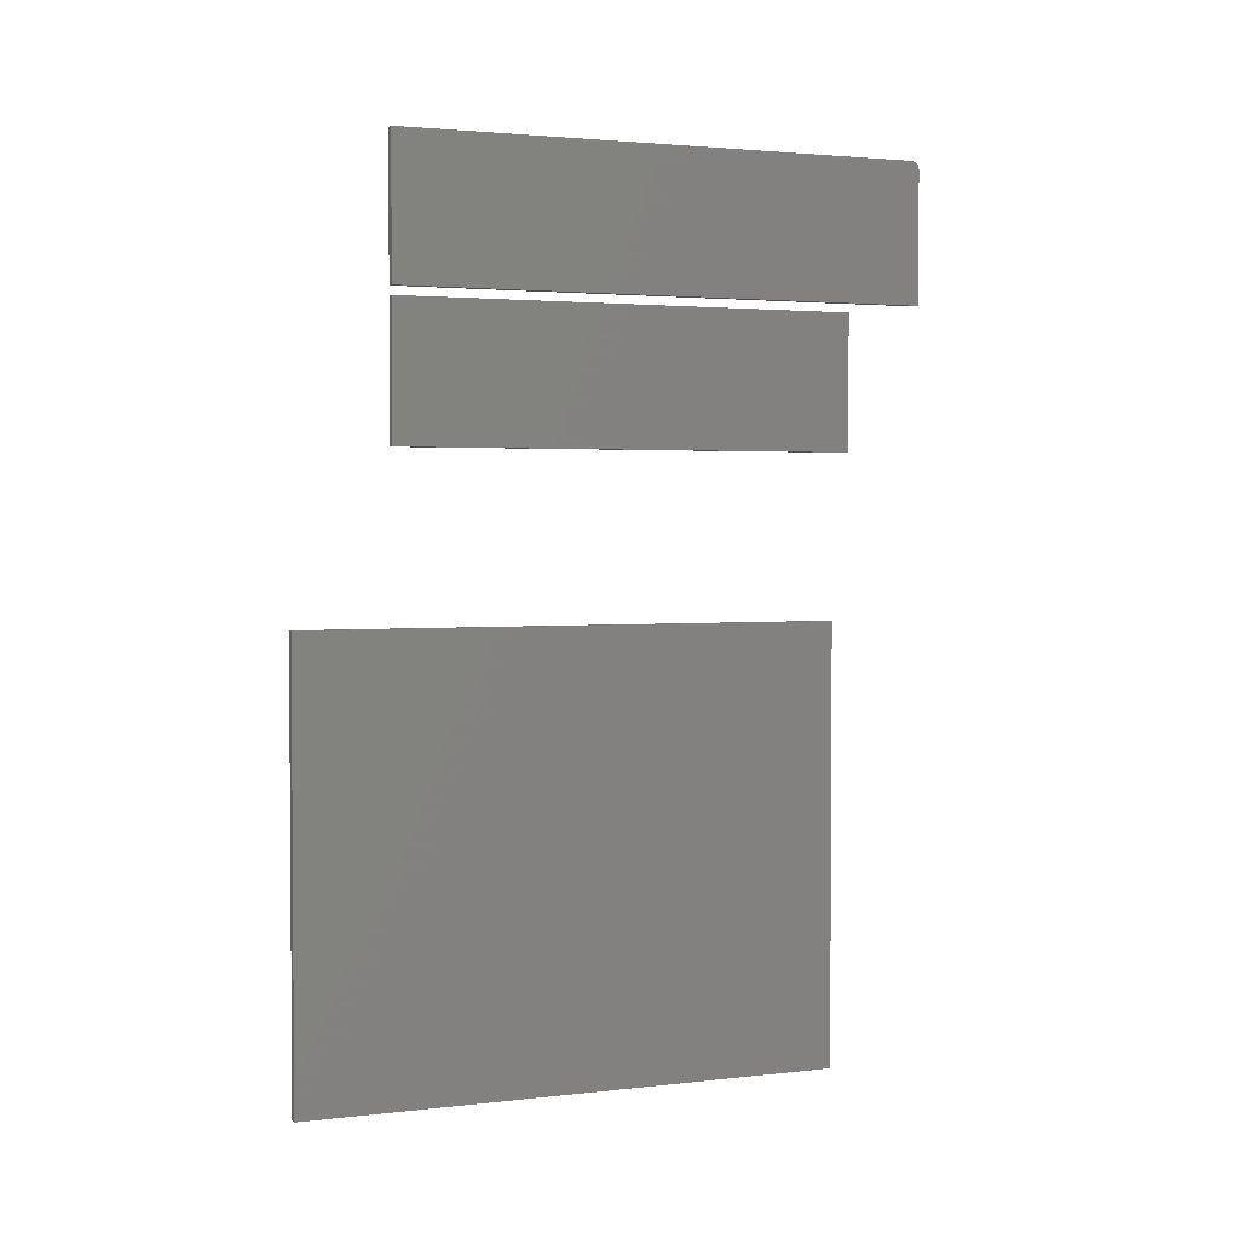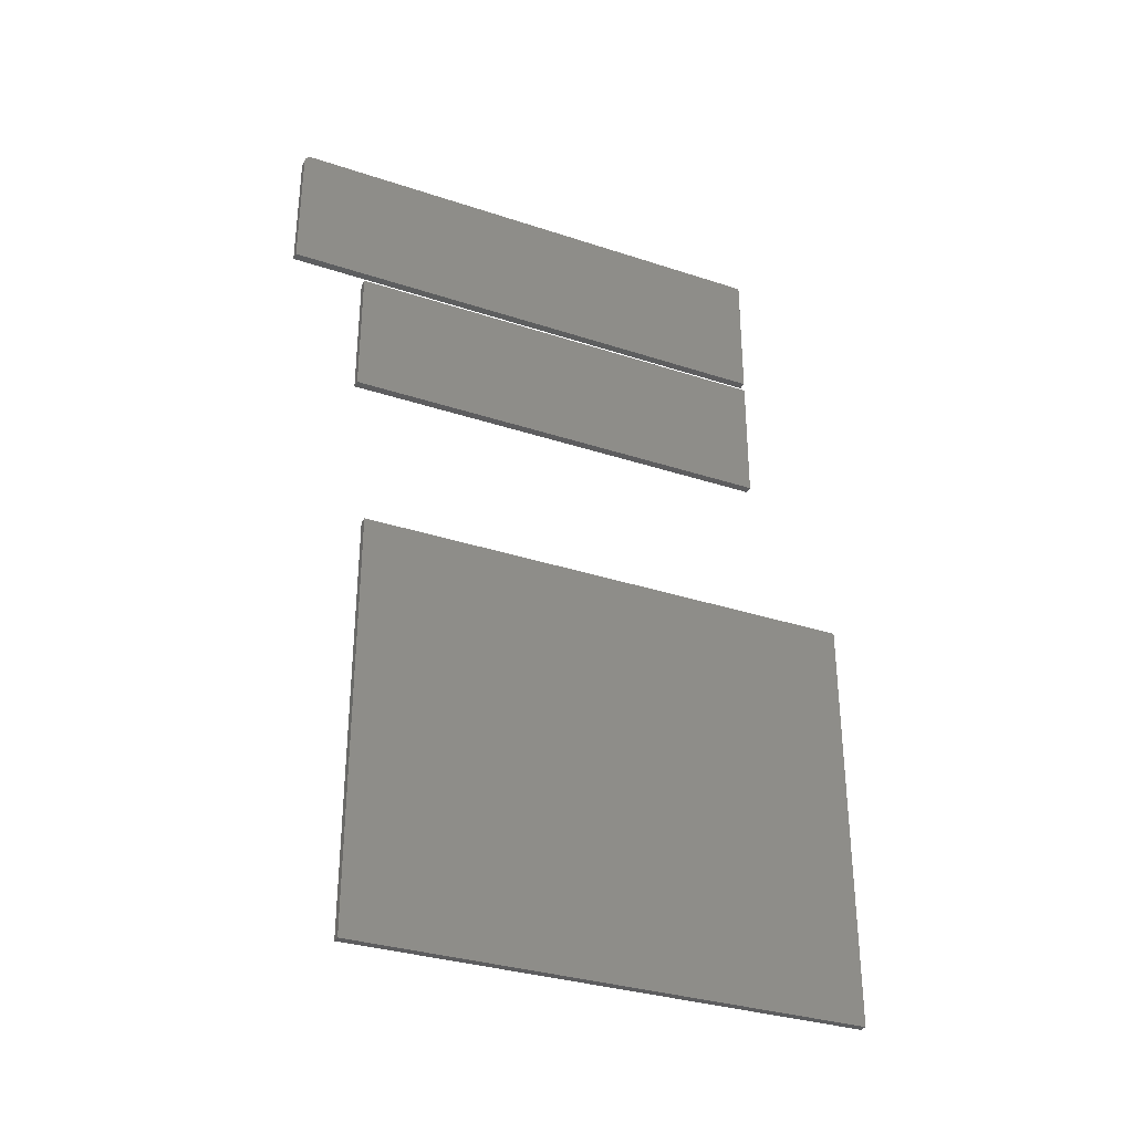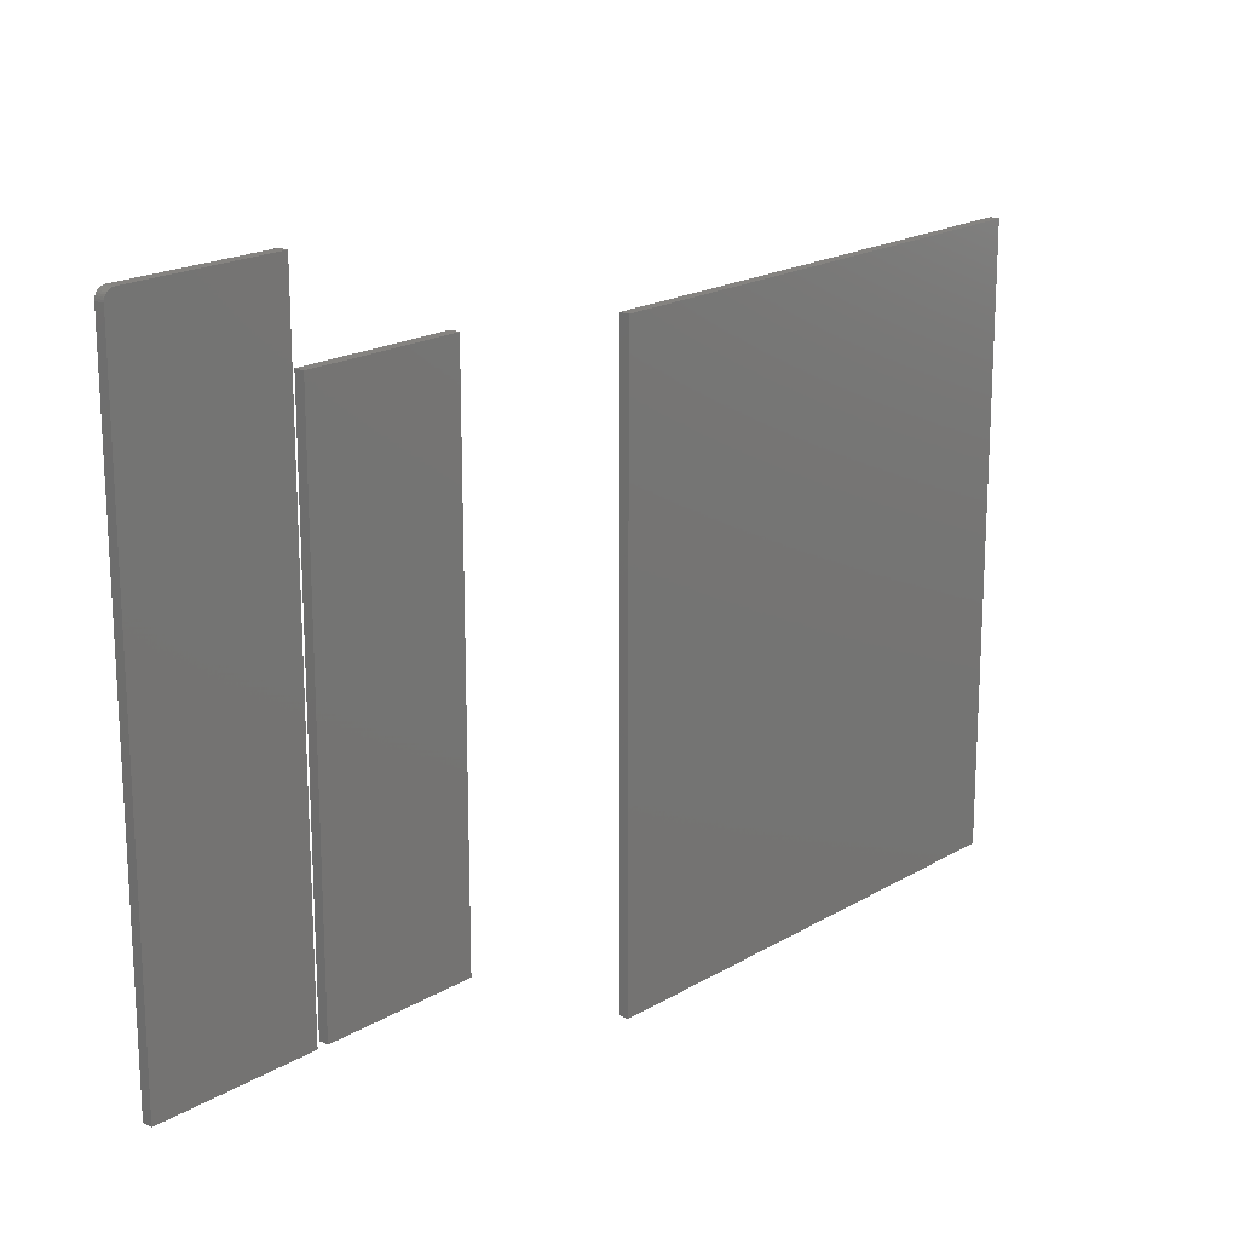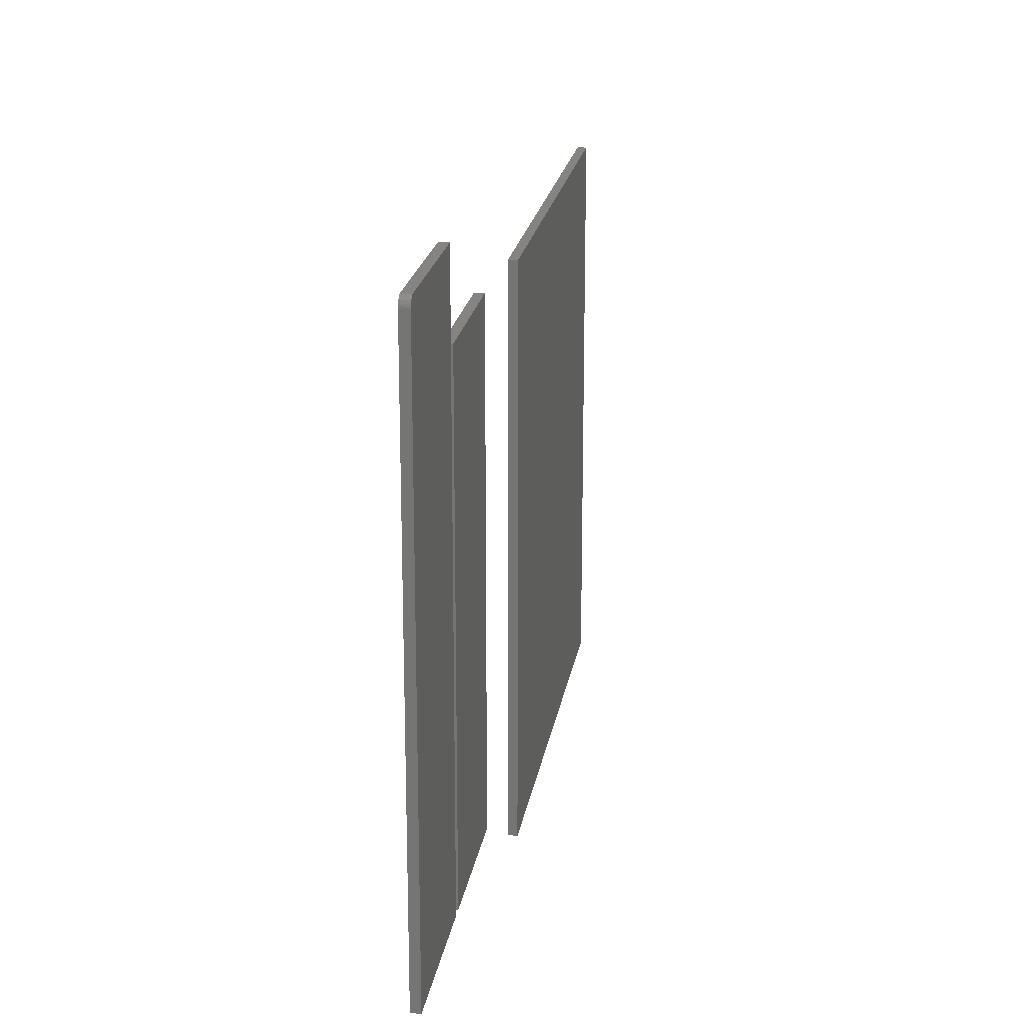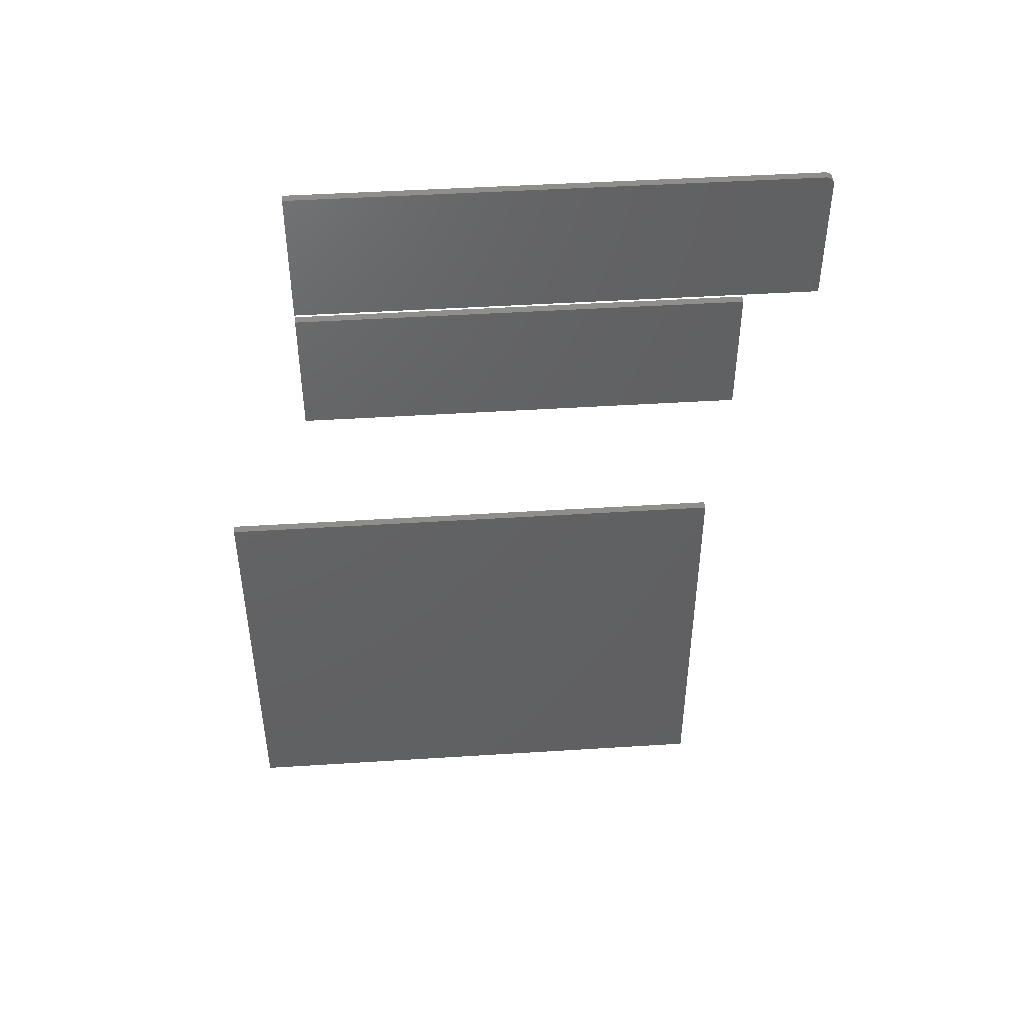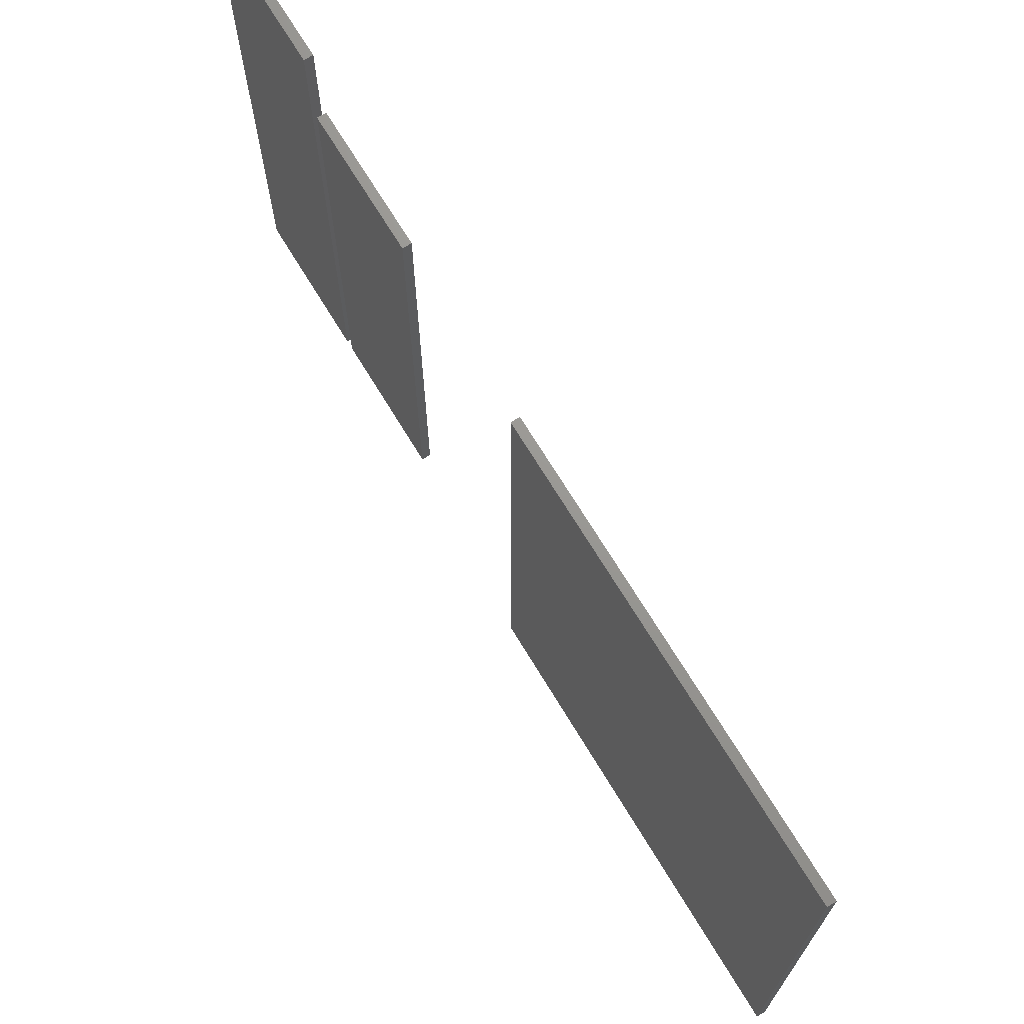
<metadata>
{"format":"stl","ext":"stl","renderer":"f3d","projection":"perspective","resolution":1024,"background":"white","views":[{"elev":2.5,"azim":68.2,"up":"+Z"},{"elev":-32.6,"azim":-114.6,"up":"+Z"},{"elev":19.1,"azim":41.8,"up":"+Y"},{"elev":20.7,"azim":9.0,"up":"+Y"},{"elev":45.4,"azim":85.8,"up":"+Z"},{"elev":70.1,"azim":148.8,"up":"+Y"}]}
</metadata>
<code>
# stl→obj: 40 verts, 68 faces
v 0.007812 -0.3281 -0.75
v 0.007812 0.1641 -0.75
v 0.007812 -0.3281 -0.3459
v 0.007812 0.1641 -0.3459
v 0 -0.3281 -0.75
v -4.487e-17 -0.3281 -0.3459
v 3.346e-33 0.1641 -0.75
v -4.487e-17 0.1641 -0.3459
v 0.007812 -0.2422 -0.1953
v 0.007812 0.1797 -0.1953
v 0.007812 -0.2422 -0.07097
v 0.007812 0.1797 -0.07097
v 0 -0.2422 -0.1953
v -6.902e-18 -0.2422 -0.07097
v 1.434e-33 0.1797 -0.1953
v -6.902e-18 0.1797 -0.07097
v 0.007812 0.25 0.05921
v 0.007812 -0.2422 -0.0625
v 0.007812 0.25 -0.0625
v 0.007812 0.2498 0.06073
v 0.007812 0.2494 0.0622
v 0.007812 0.2487 0.06355
v 0.007812 0.2477 0.06473
v 0.007812 0.2465 0.06571
v 0.007812 0.2452 0.06643
v 0.007812 0.2437 0.06687
v 0.007812 0.2422 0.06702
v 0.007812 -0.2422 0.06702
v 1.882e-33 0.25 -0.0625
v 0 -0.2422 -0.0625
v -7.601e-18 0.25 0.05921
v -7.696e-18 0.2498 0.06073
v -8.089e-18 0.2422 0.06702
v -8.079e-18 0.2437 0.06687
v -8.052e-18 0.2452 0.06643
v -8.006e-18 0.2465 0.06571
v -7.946e-18 0.2477 0.06473
v -7.872e-18 0.2487 0.06355
v -7.788e-18 0.2494 0.0622
v -8.089e-18 -0.2422 0.06702
f 1 2 3
f 3 2 4
f 5 6 7
f 7 6 8
f 3 6 1
f 1 6 5
f 4 8 3
f 3 8 6
f 2 7 4
f 4 7 8
f 1 5 2
f 2 5 7
f 9 10 11
f 11 10 12
f 13 14 15
f 15 14 16
f 11 14 9
f 9 14 13
f 12 16 11
f 11 16 14
f 10 15 12
f 12 15 16
f 9 13 10
f 10 13 15
f 17 18 19
f 20 21 22
f 20 22 23
f 20 23 24
f 20 24 25
f 20 25 26
f 20 26 27
f 28 18 17
f 28 17 20
f 28 20 27
f 29 30 31
f 32 33 34
f 32 34 35
f 32 35 36
f 32 36 37
f 32 37 38
f 32 38 39
f 40 33 32
f 40 32 31
f 40 31 30
f 27 33 28
f 28 33 40
f 19 29 17
f 17 29 31
f 33 27 34
f 34 27 26
f 34 26 35
f 35 26 25
f 35 25 36
f 36 25 24
f 36 24 37
f 37 24 23
f 37 23 38
f 38 23 22
f 38 22 39
f 39 22 21
f 39 21 32
f 32 21 20
f 32 20 31
f 31 20 17
f 28 40 18
f 18 40 30
f 18 30 19
f 19 30 29

</code>
